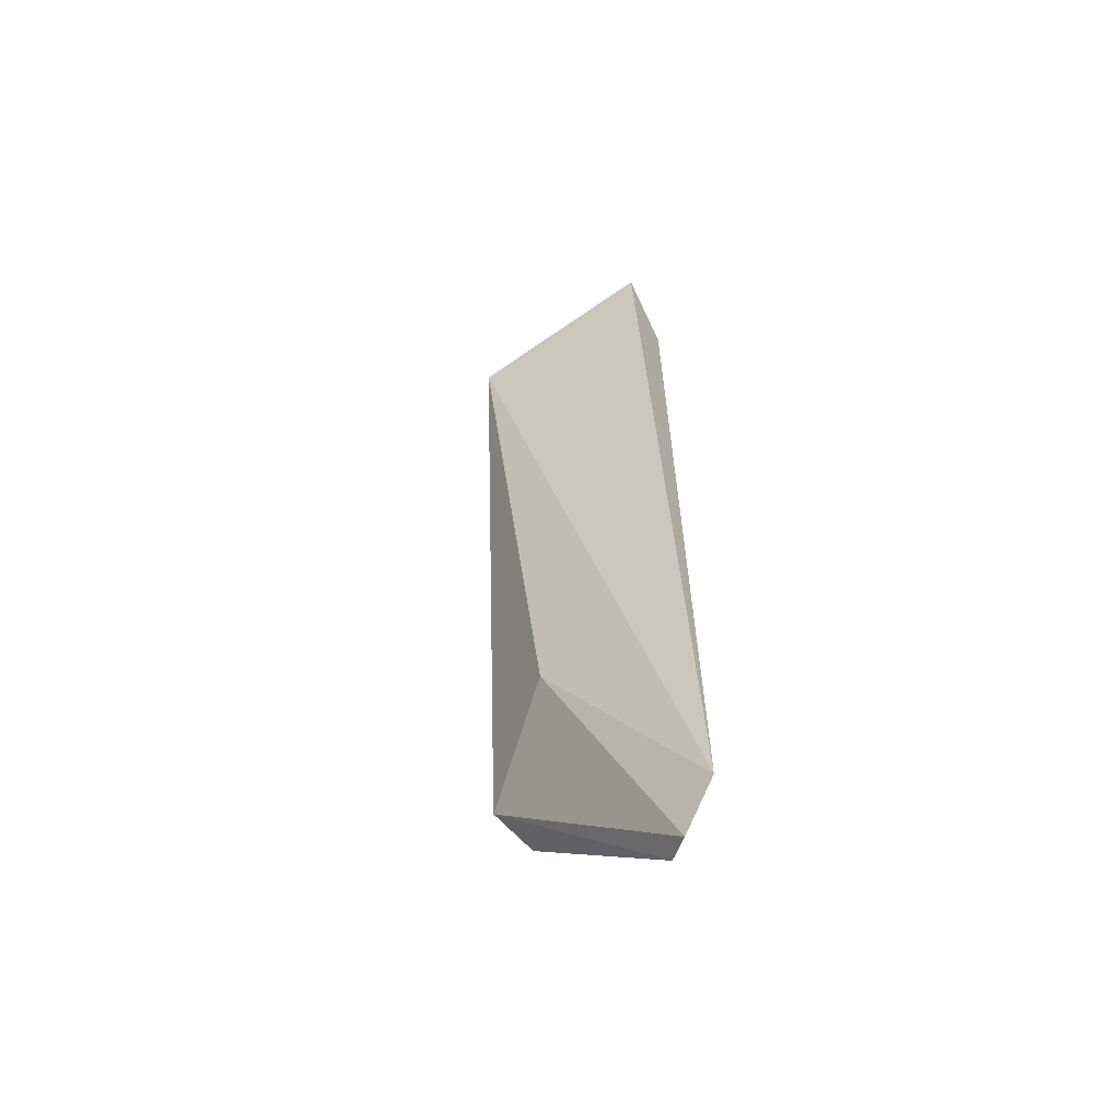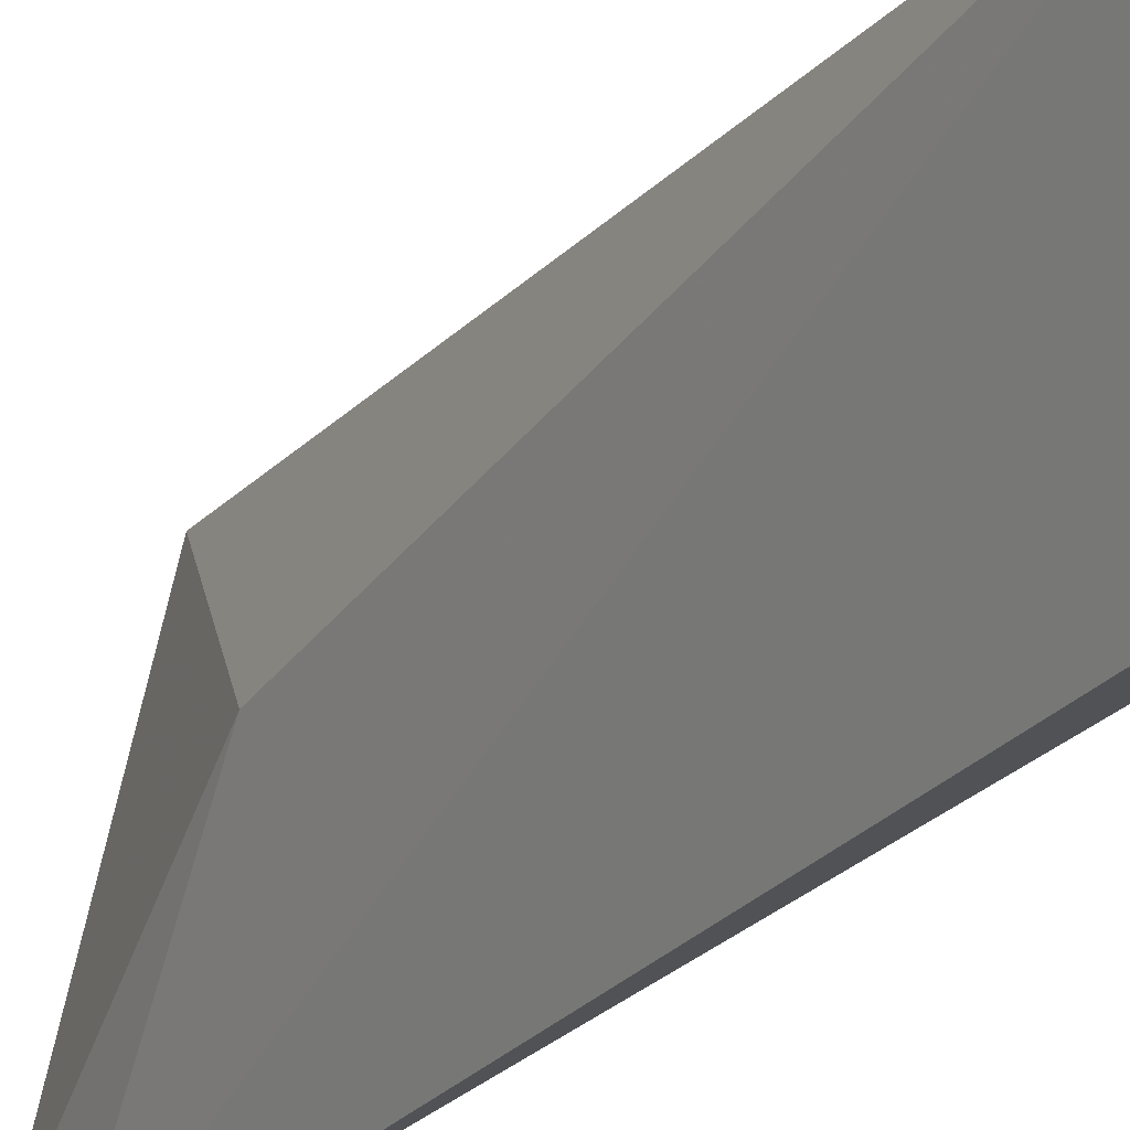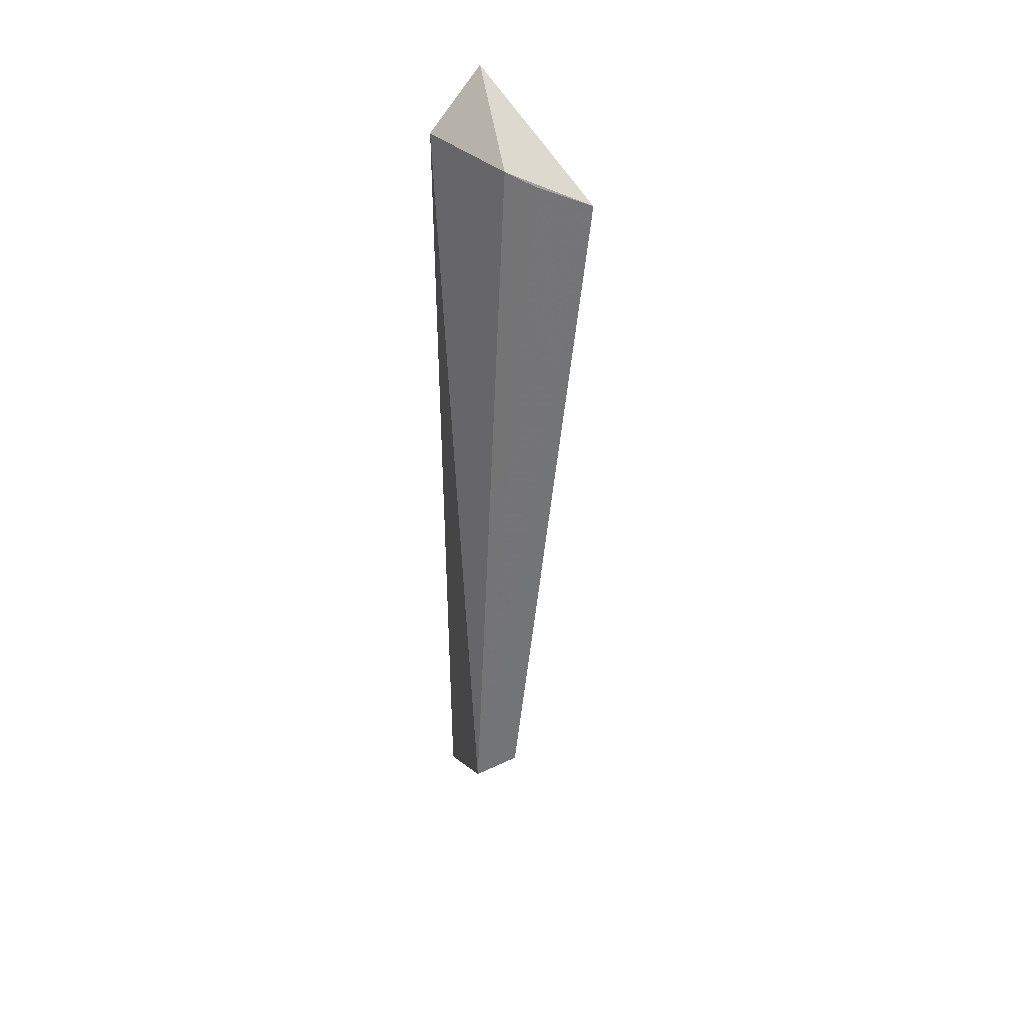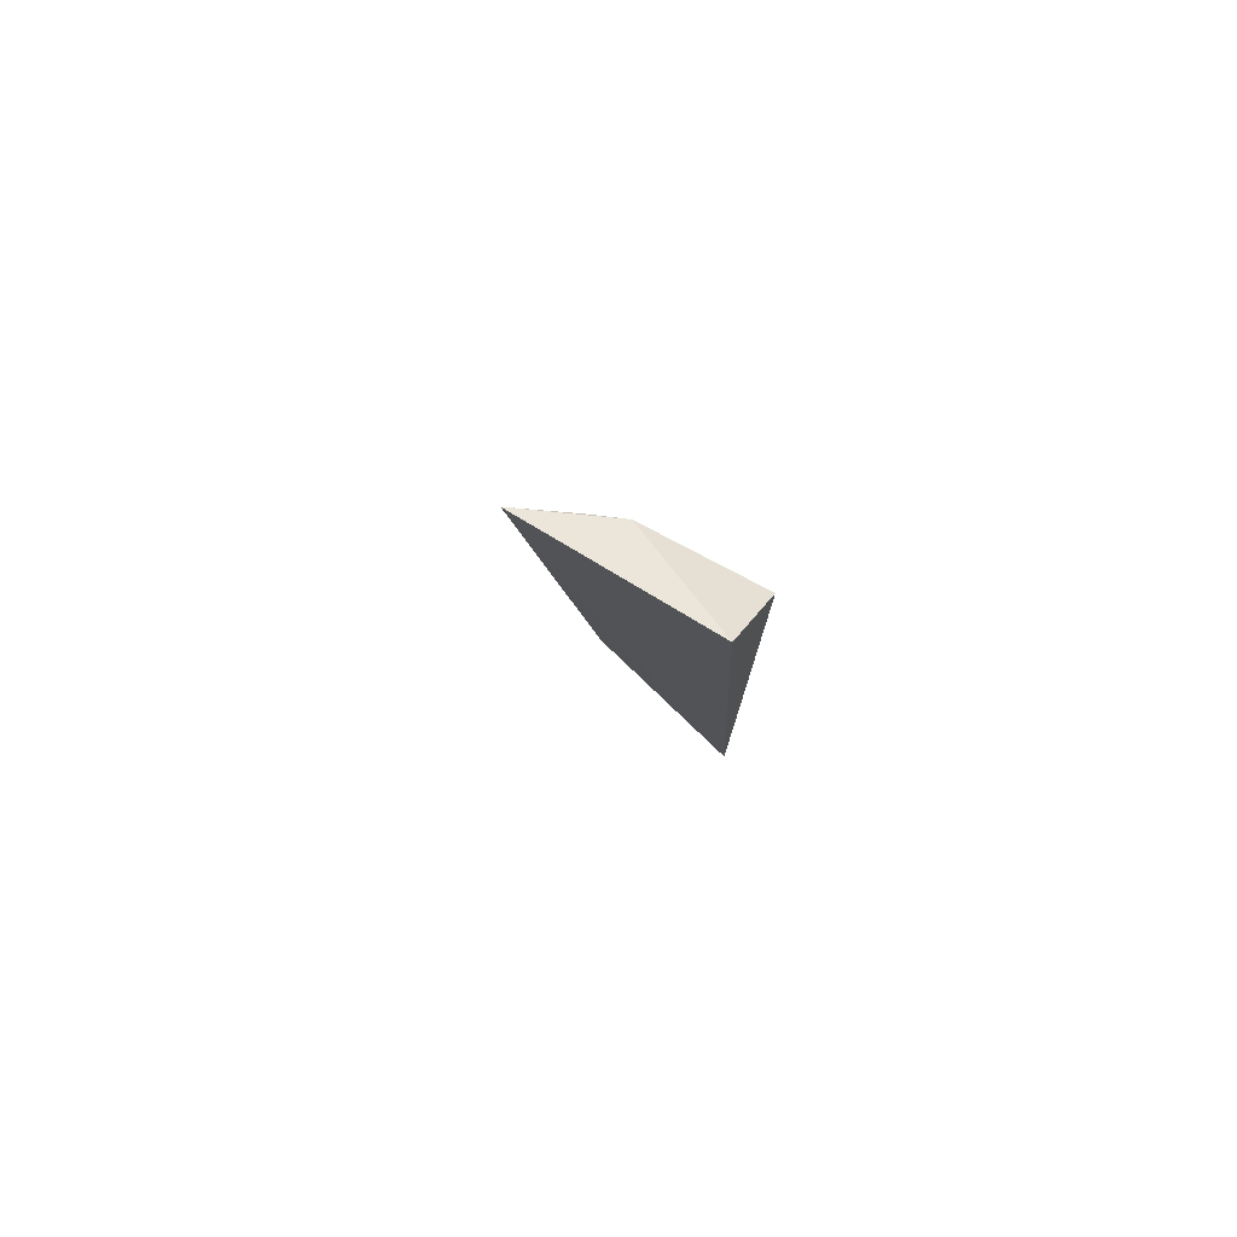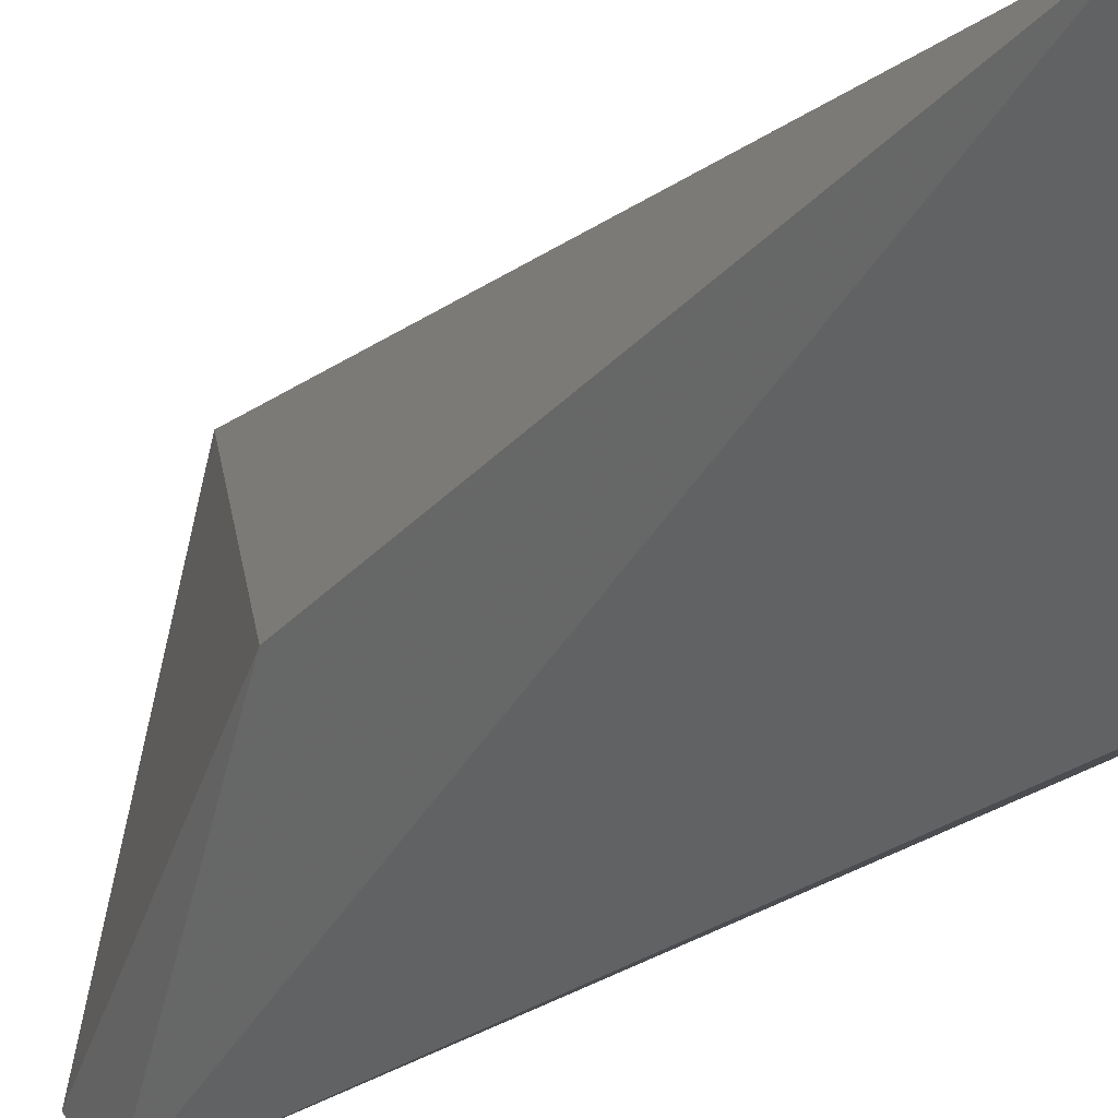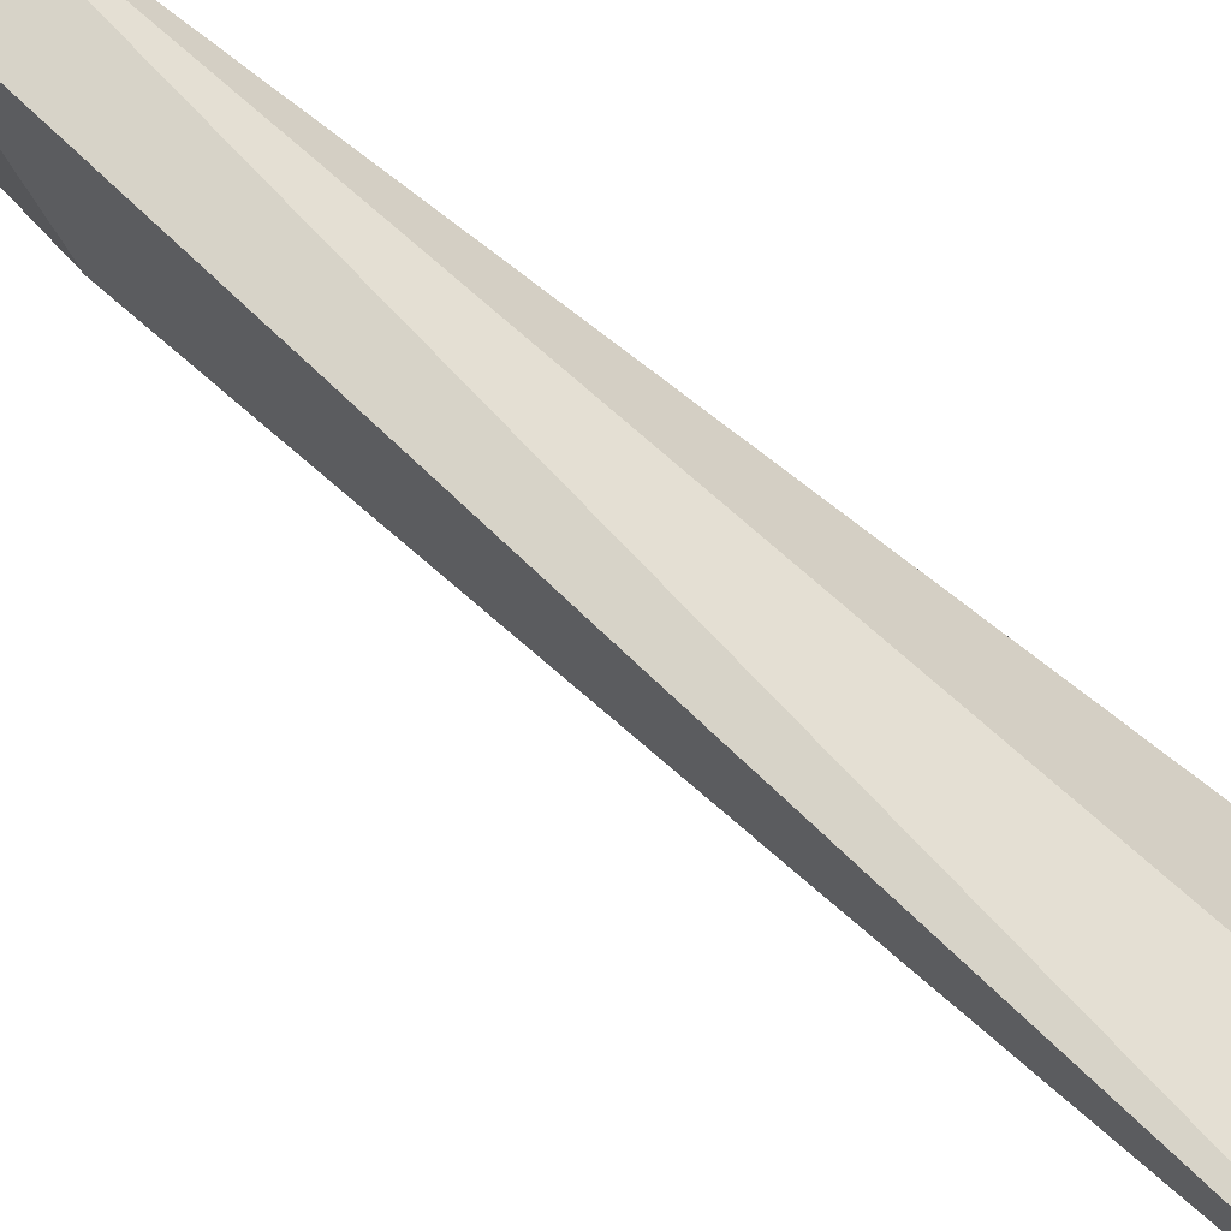
<metadata>
{"format":"obj","ext":"obj","renderer":"f3d","projection":"perspective","resolution":1024,"background":"white","views":[{"elev":-58.1,"azim":-33.7,"up":"+Z"},{"elev":-26.9,"azim":-34.5,"up":"+Y"},{"elev":41.4,"azim":173.5,"up":"+Z"},{"elev":79.7,"azim":-29.6,"up":"+Z"},{"elev":-18.4,"azim":-31.7,"up":"+Y"},{"elev":78.5,"azim":-54.9,"up":"+Y"}]}
</metadata>
<code>
v -0.0005886 -0.02031 0.04717
v 0.001328 -0.01948 0.04502
v -0.0007983 -0.011 0.02028
v 0.001014 -0.01879 0.01263
v 0.001128 -0.02023 0.0141
v 0.0007693 -0.01107 0.01934
v -0.00379 -0.01391 0.04501
v 0.001373 -0.01769 0.01288
v -0.0009901 -0.01597 0.04531
v -0.001552 -0.01496 0.02305
v -0.001987 -0.01518 0.04512
f 5 2 1
f 7 5 1
f 7 6 3
f 8 4 3
f 8 3 6
f 8 5 4
f 8 6 2
f 8 2 5
f 9 7 1
f 9 1 2
f 9 2 6
f 10 7 3
f 10 3 4
f 10 4 5
f 10 5 7
f 11 9 6
f 11 6 7
f 11 7 9

</code>
